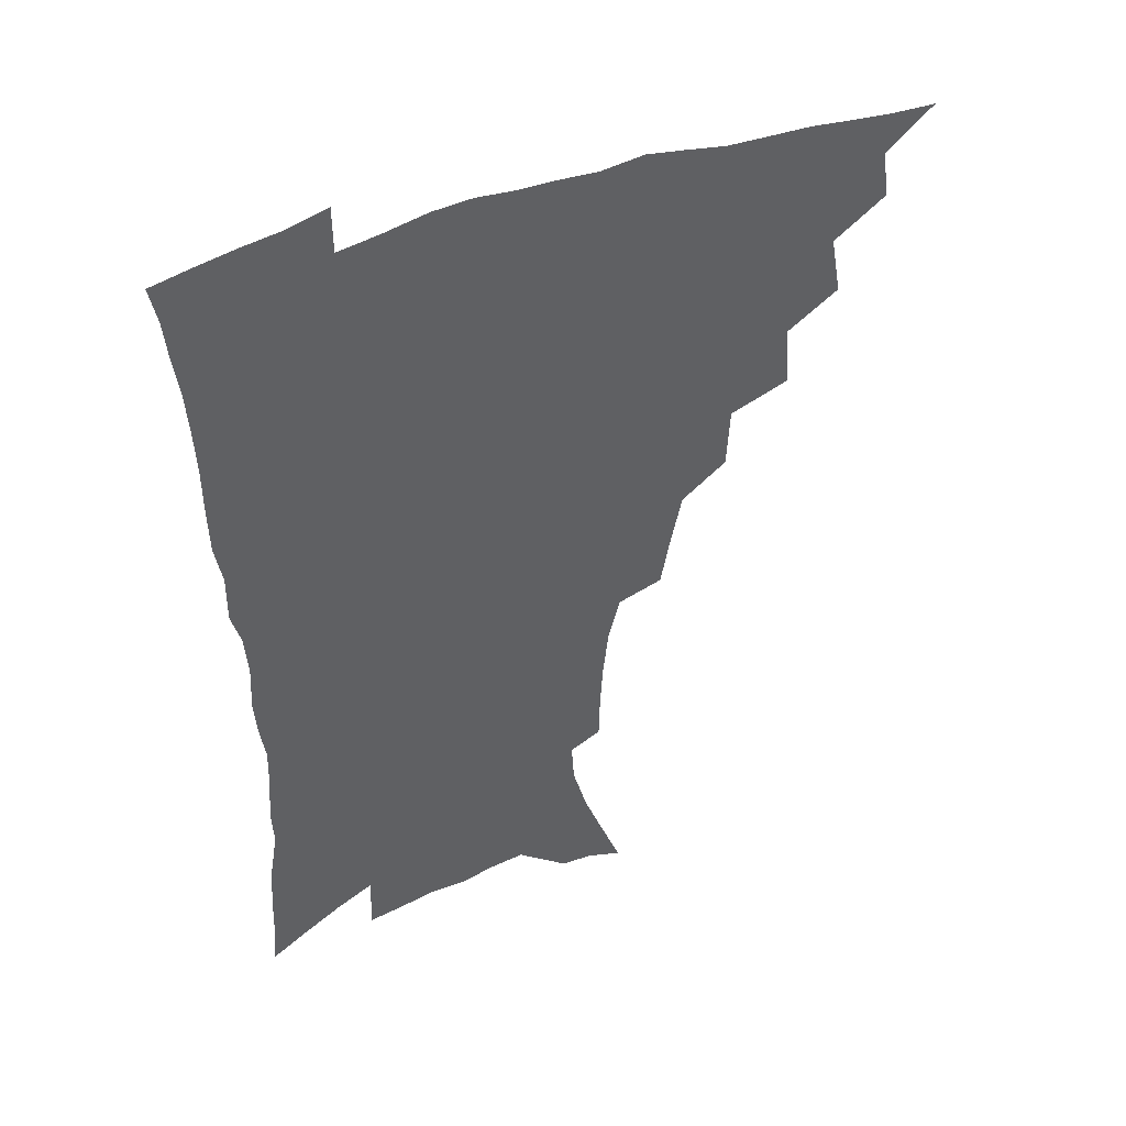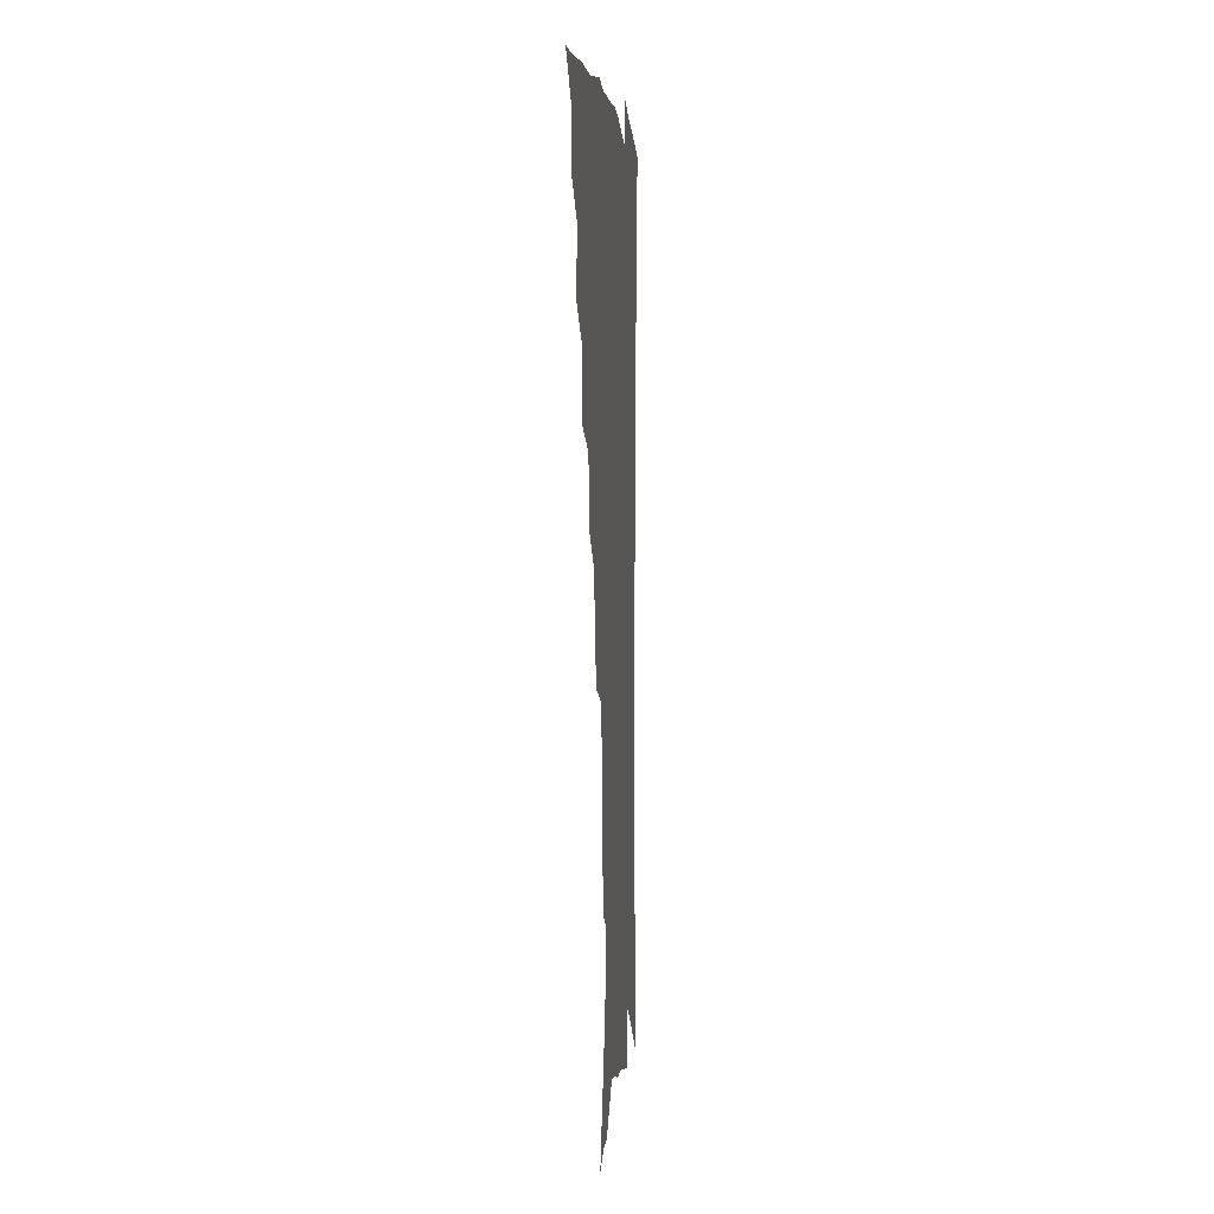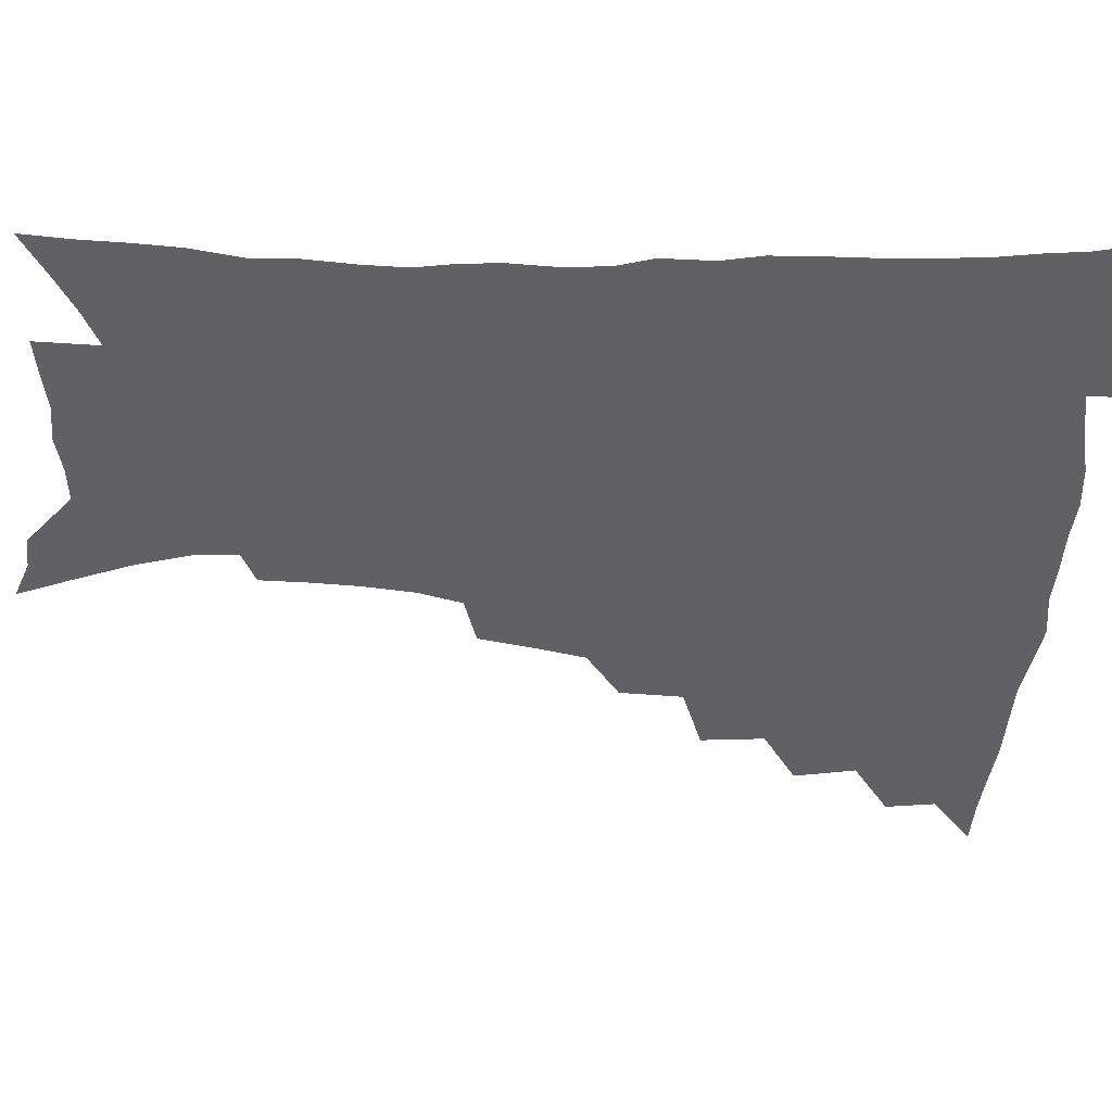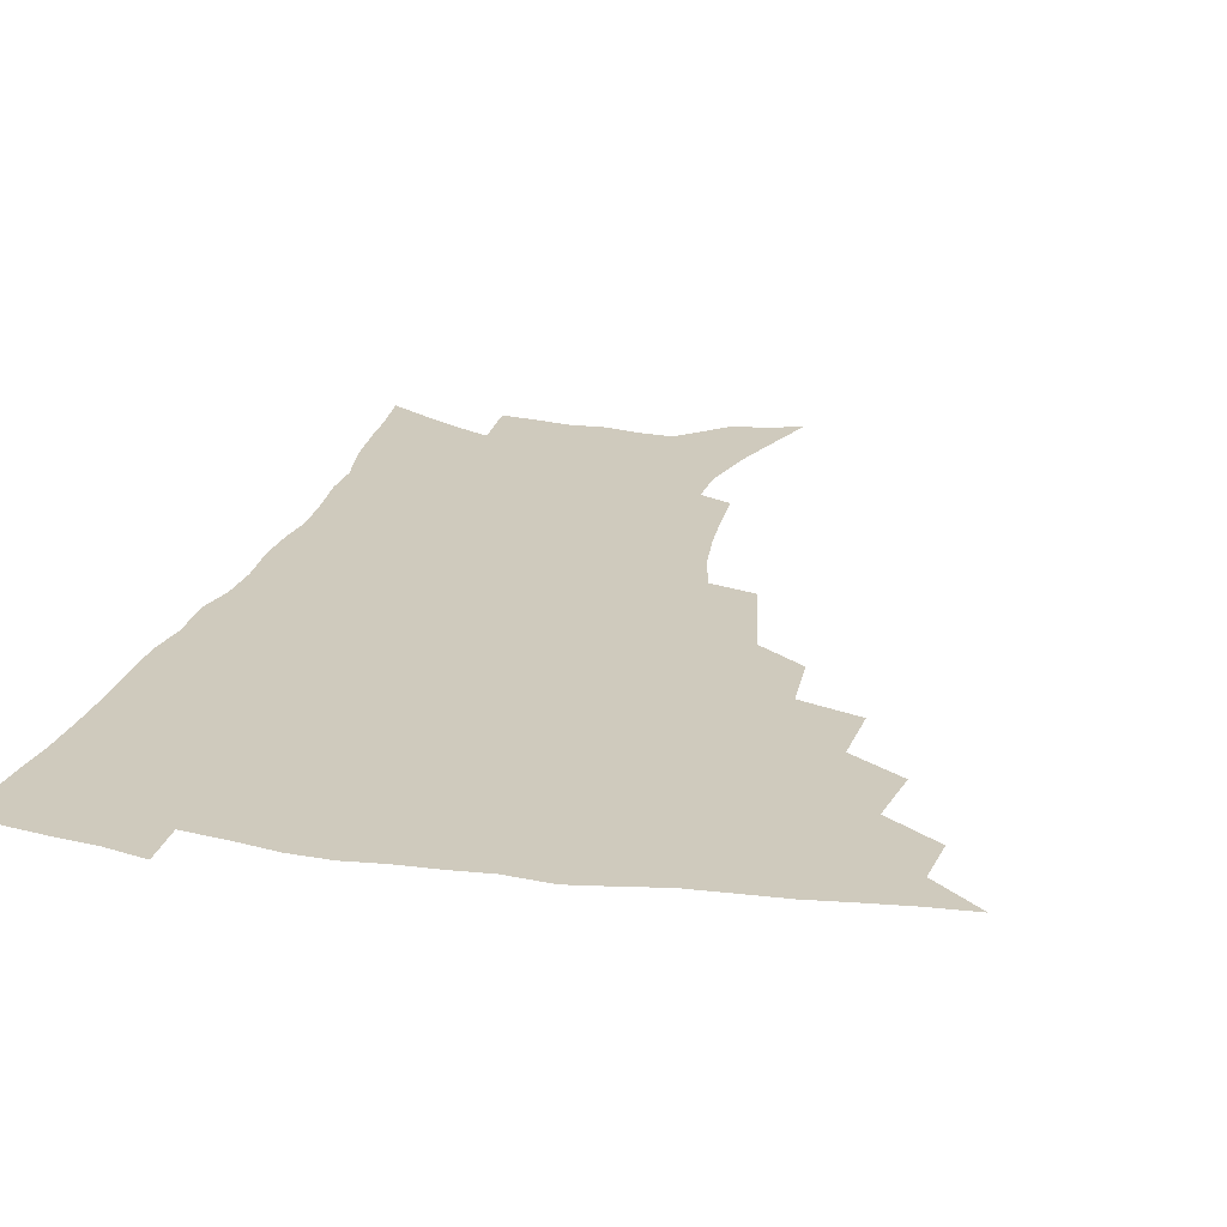
<metadata>
{"format":"obj","ext":"obj","renderer":"f3d","projection":"perspective","resolution":1024,"background":"white","views":[{"elev":45.7,"azim":155.6,"up":"+Y"},{"elev":0.2,"azim":-85.0,"up":"+Y"},{"elev":-47.9,"azim":87.6,"up":"+Z"},{"elev":23.1,"azim":-166.0,"up":"+Z"}]}
</metadata>
<code>
v 450.7 490.4 0
v 465.7 457.7 0
v 468 475.7 0
v 467 491.3 0
v 480.8 422.4 0
v 484.6 444.4 0
v 484.5 461.1 0
v 484 477 0
v 482.3 493.1 0
v 498 386.9 0
v 499.7 409.9 0
v 501.4 430.2 0
v 501.8 447.4 0
v 501.1 463.2 0
v 499.3 478.7 0
v 497.4 495.1 0
v 520.9 356.3 0
v 519.7 379.2 0
v 519.3 399.9 0
v 519.6 419.1 0
v 519.4 435.6 0
v 517.8 449.9 0
v 516.3 464.8 0
v 514.7 479.8 0
v 512.8 495.8 0
v 545.2 305.7 0
v 541.6 325.5 0
v 537.5 344.1 0
v 537.7 370.3 0
v 536.3 388.4 0
v 534.9 405 0
v 533.8 420.5 0
v 533.6 436.5 0
v 532.8 451.6 0
v 531.4 466.3 0
v 529.6 481.3 0
v 527.9 496.6 0
v 569.6 230.9 0
v 569.2 248 0
v 568.2 265.9 0
v 566.1 284.7 0
v 561.8 300.8 0
v 557.9 319.1 0
v 555.3 339.1 0
v 553.4 358.7 0
v 551.4 375.1 0
v 551.1 394.1 0
v 550.4 409.8 0
v 550 425 0
v 548.9 439.1 0
v 548.7 453.4 0
v 546.2 468 0
v 544.3 482.9 0
v 542.3 499.4 0
v 559.7 148.6 0
v 566.9 167.8 0
v 574.6 189.1 0
v 580.1 209.5 0
v 581 225.4 0
v 580.9 243.1 0
v 580.1 260.5 0
v 578.6 278.4 0
v 575.9 294.3 0
v 572.5 309.7 0
v 570.1 328.6 0
v 568 346.2 0
v 566.9 365.3 0
v 565.4 380.7 0
v 564.5 396.4 0
v 564.6 412.9 0
v 564 427.3 0
v 563.6 441.4 0
v 562.2 455.1 0
v 560.4 469.5 0
v 558.8 484.3 0
v 556.5 501.9 0
v 573 153.8 0
v 582.4 177.8 0
v 589.5 201.2 0
v 592 219.6 0
v 592.1 236 0
v 591.1 250.9 0
v 590.2 268.3 0
v 588.9 287 0
v 586.7 303.7 0
v 584 317.7 0
v 581.9 334.4 0
v 580.9 353.3 0
v 579.5 368.6 0
v 579 385.6 0
v 578.6 400.8 0
v 578.1 415.2 0
v 577.9 429.5 0
v 577.2 442.5 0
v 576.3 455.9 0
v 574.9 470.1 0
v 573.3 485.1 0
v 572.3 500.3 0
v 584.2 154.5 0
v 596.1 185.3 0
v 600.9 207.2 0
v 602.7 226.7 0
v 602.4 242.3 0
v 601.8 259.3 0
v 600.8 276.3 0
v 599 291.4 0
v 597.1 307.1 0
v 595.7 325 0
v 594.2 341 0
v 593 356.3 0
v 592.1 371.5 0
v 591.4 385.7 0
v 591.3 401.4 0
v 591.1 416.3 0
v 590.8 429.6 0
v 590.6 443.3 0
v 590.1 456.6 0
v 589.2 470.5 0
v 588.1 484.9 0
v 586.4 501.4 0
v 603.4 170.8 0
v 609.6 193.6 0
v 612 212.8 0
v 612.4 228.3 0
v 612.2 244.3 0
v 611.5 258.9 0
v 610.7 280.7 0
v 609.4 296.6 0
v 608 311.4 0
v 606.7 326.7 0
v 605.7 342.6 0
v 604.9 358.4 0
v 604.5 374 0
v 604.5 389.6 0
v 604 402.9 0
v 604.2 417.8 0
v 604.1 430.5 0
v 603.9 443.7 0
v 604 457 0
v 603.3 470.8 0
v 602 485.9 0
v 600.6 501.8 0
v 615.8 169.7 0
v 620.4 193.9 0
v 622.1 214 0
v 622.8 232.6 0
v 622.1 245.8 0
v 621.7 262.8 0
v 620.7 282.6 0
v 619.8 296.9 0
v 618.8 314.7 0
v 617.9 329.9 0
v 617.1 344.5 0
v 616.8 359.5 0
v 616.5 375.5 0
v 616.5 390.4 0
v 616.5 403.5 0
v 616.7 417.4 0
v 617.3 431.4 0
v 617.5 444.2 0
v 617.6 457.2 0
v 617.5 470.5 0
v 616.7 484.9 0
v 614.5 503.3 0
v 628.6 167 0
v 631.7 194.1 0
v 632.7 217.8 0
v 632.8 232.9 0
v 632.4 250.6 0
v 631.8 264.4 0
v 631 282 0
v 630.3 297.5 0
v 629.5 314.1 0
v 628.8 330.5 0
v 628.7 342.8 0
v 628.3 361.2 0
v 628.3 375.7 0
v 628.5 389.4 0
v 628.8 403.9 0
v 629.3 417.6 0
v 629.8 431 0
v 630.5 444.2 0
v 631.2 457 0
v 631.2 470.3 0
v 630.5 485.9 0
v 629.1 502.5 0
v 642.1 167.5 0
v 643.2 194.3 0
v 643.6 213 0
v 643.1 232.5 0
v 642.8 248.2 0
v 641.8 268.9 0
v 641.4 283 0
v 640.8 298 0
v 640.3 313.4 0
v 639.7 330.3 0
v 639.9 344 0
v 639.8 360 0
v 640 374.5 0
v 640.4 388.6 0
v 640.8 403.5 0
v 641.6 417 0
v 642.3 430.8 0
v 643.2 443.5 0
v 644.3 456.5 0
v 644.8 470 0
v 645.5 484 0
v 645.2 499.4 0
v 655.4 165.1 0
v 655.1 190.2 0
v 654.5 211.3 0
v 653.7 230.4 0
v 653.2 247.4 0
v 652.7 264.2 0
v 651.7 281.6 0
v 651.4 296.6 0
v 651.2 311.8 0
v 650.9 327.4 0
v 651.9 340 0
v 651.2 358.2 0
v 651.7 372.4 0
v 652.5 386.5 0
v 653.4 400.3 0
v 653.9 415.4 0
v 655 428.7 0
v 656.2 441.6 0
v 657.4 456.1 0
v 658.5 468.9 0
v 659.9 482.3 0
v 660.3 497.1 0
v 660.4 514.3 0
v 668.3 163.3 0
v 667.6 186 0
v 666.5 205.5 0
v 665.1 225.4 0
v 664.1 243.7 0
v 663 262.2 0
v 662.4 278.5 0
v 662 294.4 0
v 662.1 309 0
v 662.5 323.4 0
v 662.8 338.6 0
v 663 354.2 0
v 664 368.4 0
v 665 382.4 0
v 665.4 398.5 0
v 666.5 412.4 0
v 667.4 427.2 0
v 668.9 440.3 0
v 670.1 454.5 0
v 671.8 467.5 0
v 673.5 480.8 0
v 675.1 494.3 0
v 675.8 510.4 0
v 681.2 179.3 0
v 678.7 200.3 0
v 676.7 220.6 0
v 675.7 238.2 0
v 675 255.1 0
v 674 272.4 0
v 673.5 288.8 0
v 673.7 303.7 0
v 674.2 318.4 0
v 674.7 333.5 0
v 675.5 348.3 0
v 676.3 363.5 0
v 677 379.2 0
v 677.5 395.2 0
v 679.2 409 0
v 680.5 423.4 0
v 682 437.4 0
v 682.9 452.7 0
v 685 465.7 0
v 686.8 479 0
v 688.7 492.3 0
v 690.1 508.5 0
v 695.1 171.1 0
v 692.1 192.3 0
v 690.2 211.4 0
v 688.6 229.6 0
v 687.8 246.3 0
v 686.2 264.7 0
v 686.4 279.7 0
v 685.6 296.6 0
v 686.9 310.4 0
v 687.5 325.8 0
v 687.3 342.7 0
v 689.3 356.4 0
v 690.4 371.9 0
v 692.2 386.6 0
v 692.4 403.6 0
v 693.6 419.1 0
v 695 434.3 0
v 696.8 448.7 0
v 697.9 463.8 0
v 700.4 476.9 0
v 701.9 490.3 0
v 704.3 505.9 0
v 709.2 162.3 0
v 707.8 180.1 0
v 707.2 196.4 0
v 706 213.5 0
v 702.7 233.9 0
v 703.4 248.2 0
v 702 265.6 0
v 701.5 282.1 0
v 703.4 295.2 0
v 704.5 310 0
v 703.6 328.5 0
v 704.7 344 0
v 708.2 357.1 0
v 708 375.5 0
v 710.5 390.4 0
v 711 407.8 0
v 711 425.8 0
v 711.7 442.9 0
v 712.8 459.3 0
v 714.8 474.1 0
v 716.2 488.8 0
v 719 502.9 0
f 3 4 1
f 6 7 2
f 2 7 3
f 7 8 3
f 3 8 4
f 8 9 4
f 11 12 5
f 5 12 6
f 12 13 6
f 6 13 7
f 13 14 7
f 7 14 8
f 14 15 8
f 8 15 9
f 15 16 9
f 18 19 10
f 10 19 11
f 19 20 11
f 11 20 12
f 20 21 12
f 12 21 13
f 21 22 13
f 13 22 14
f 22 23 14
f 14 23 15
f 23 24 15
f 15 24 16
f 24 25 16
f 28 29 17
f 17 29 18
f 29 30 18
f 18 30 19
f 30 31 19
f 19 31 20
f 31 32 20
f 20 32 21
f 32 33 21
f 21 33 22
f 33 34 22
f 22 34 23
f 34 35 23
f 23 35 24
f 35 36 24
f 24 36 25
f 36 37 25
f 42 43 26
f 26 43 27
f 43 44 27
f 27 44 28
f 44 45 28
f 28 45 29
f 45 46 29
f 29 46 30
f 46 47 30
f 30 47 31
f 47 48 31
f 31 48 32
f 48 49 32
f 32 49 33
f 49 50 33
f 33 50 34
f 50 51 34
f 34 51 35
f 51 52 35
f 35 52 36
f 52 53 36
f 36 53 37
f 53 54 37
f 59 60 38
f 38 60 39
f 60 61 39
f 39 61 40
f 61 62 40
f 40 62 41
f 62 63 41
f 41 63 42
f 63 64 42
f 42 64 43
f 64 65 43
f 43 65 44
f 65 66 44
f 44 66 45
f 66 67 45
f 45 67 46
f 67 68 46
f 46 68 47
f 68 69 47
f 47 69 48
f 69 70 48
f 48 70 49
f 70 71 49
f 49 71 50
f 71 72 50
f 50 72 51
f 72 73 51
f 51 73 52
f 73 74 52
f 52 74 53
f 74 75 53
f 53 75 54
f 75 76 54
f 55 77 56
f 77 78 56
f 56 78 57
f 78 79 57
f 57 79 58
f 79 80 58
f 58 80 59
f 80 81 59
f 59 81 60
f 81 82 60
f 60 82 61
f 82 83 61
f 61 83 62
f 83 84 62
f 62 84 63
f 84 85 63
f 63 85 64
f 85 86 64
f 64 86 65
f 86 87 65
f 65 87 66
f 87 88 66
f 66 88 67
f 88 89 67
f 67 89 68
f 89 90 68
f 68 90 69
f 90 91 69
f 69 91 70
f 91 92 70
f 70 92 71
f 92 93 71
f 71 93 72
f 93 94 72
f 72 94 73
f 94 95 73
f 73 95 74
f 95 96 74
f 74 96 75
f 96 97 75
f 75 97 76
f 97 98 76
f 77 99 78
f 99 100 78
f 78 100 79
f 100 101 79
f 79 101 80
f 101 102 80
f 80 102 81
f 102 103 81
f 81 103 82
f 103 104 82
f 82 104 83
f 104 105 83
f 83 105 84
f 105 106 84
f 84 106 85
f 106 107 85
f 85 107 86
f 107 108 86
f 86 108 87
f 108 109 87
f 87 109 88
f 109 110 88
f 88 110 89
f 110 111 89
f 89 111 90
f 111 112 90
f 90 112 91
f 112 113 91
f 91 113 92
f 113 114 92
f 92 114 93
f 114 115 93
f 93 115 94
f 115 116 94
f 94 116 95
f 116 117 95
f 95 117 96
f 117 118 96
f 96 118 97
f 118 119 97
f 97 119 98
f 119 120 98
f 99 121 100
f 121 122 100
f 100 122 101
f 122 123 101
f 101 123 102
f 123 124 102
f 102 124 103
f 124 125 103
f 103 125 104
f 125 126 104
f 104 126 105
f 126 127 105
f 105 127 106
f 127 128 106
f 106 128 107
f 128 129 107
f 107 129 108
f 129 130 108
f 108 130 109
f 130 131 109
f 109 131 110
f 131 132 110
f 110 132 111
f 132 133 111
f 111 133 112
f 133 134 112
f 112 134 113
f 134 135 113
f 113 135 114
f 135 136 114
f 114 136 115
f 136 137 115
f 115 137 116
f 137 138 116
f 116 138 117
f 138 139 117
f 117 139 118
f 139 140 118
f 118 140 119
f 140 141 119
f 119 141 120
f 141 142 120
f 121 143 122
f 143 144 122
f 122 144 123
f 144 145 123
f 123 145 124
f 145 146 124
f 124 146 125
f 146 147 125
f 125 147 126
f 147 148 126
f 126 148 127
f 148 149 127
f 127 149 128
f 149 150 128
f 128 150 129
f 150 151 129
f 129 151 130
f 151 152 130
f 130 152 131
f 152 153 131
f 131 153 132
f 153 154 132
f 132 154 133
f 154 155 133
f 133 155 134
f 155 156 134
f 134 156 135
f 156 157 135
f 135 157 136
f 157 158 136
f 136 158 137
f 158 159 137
f 137 159 138
f 159 160 138
f 138 160 139
f 160 161 139
f 139 161 140
f 161 162 140
f 140 162 141
f 162 163 141
f 141 163 142
f 163 164 142
f 143 165 144
f 165 166 144
f 144 166 145
f 166 167 145
f 145 167 146
f 167 168 146
f 146 168 147
f 168 169 147
f 147 169 148
f 169 170 148
f 148 170 149
f 170 171 149
f 149 171 150
f 171 172 150
f 150 172 151
f 172 173 151
f 151 173 152
f 173 174 152
f 152 174 153
f 174 175 153
f 153 175 154
f 175 176 154
f 154 176 155
f 176 177 155
f 155 177 156
f 177 178 156
f 156 178 157
f 178 179 157
f 157 179 158
f 179 180 158
f 158 180 159
f 180 181 159
f 159 181 160
f 181 182 160
f 160 182 161
f 182 183 161
f 161 183 162
f 183 184 162
f 162 184 163
f 184 185 163
f 163 185 164
f 185 186 164
f 165 187 166
f 187 188 166
f 166 188 167
f 188 189 167
f 167 189 168
f 189 190 168
f 168 190 169
f 190 191 169
f 169 191 170
f 191 192 170
f 170 192 171
f 192 193 171
f 171 193 172
f 193 194 172
f 172 194 173
f 194 195 173
f 173 195 174
f 195 196 174
f 174 196 175
f 196 197 175
f 175 197 176
f 197 198 176
f 176 198 177
f 198 199 177
f 177 199 178
f 199 200 178
f 178 200 179
f 200 201 179
f 179 201 180
f 201 202 180
f 180 202 181
f 202 203 181
f 181 203 182
f 203 204 182
f 182 204 183
f 204 205 183
f 183 205 184
f 205 206 184
f 184 206 185
f 206 207 185
f 185 207 186
f 207 208 186
f 187 209 188
f 209 210 188
f 188 210 189
f 210 211 189
f 189 211 190
f 211 212 190
f 190 212 191
f 212 213 191
f 191 213 192
f 213 214 192
f 192 214 193
f 214 215 193
f 193 215 194
f 215 216 194
f 194 216 195
f 216 217 195
f 195 217 196
f 217 218 196
f 196 218 197
f 218 219 197
f 197 219 198
f 219 220 198
f 198 220 199
f 220 221 199
f 199 221 200
f 221 222 200
f 200 222 201
f 222 223 201
f 201 223 202
f 223 224 202
f 202 224 203
f 224 225 203
f 203 225 204
f 225 226 204
f 204 226 205
f 226 227 205
f 205 227 206
f 227 228 206
f 206 228 207
f 228 229 207
f 207 229 208
f 229 230 208
f 209 232 210
f 232 233 210
f 210 233 211
f 233 234 211
f 211 234 212
f 234 235 212
f 212 235 213
f 235 236 213
f 213 236 214
f 236 237 214
f 214 237 215
f 237 238 215
f 215 238 216
f 238 239 216
f 216 239 217
f 239 240 217
f 217 240 218
f 240 241 218
f 218 241 219
f 241 242 219
f 219 242 220
f 242 243 220
f 220 243 221
f 243 244 221
f 221 244 222
f 244 245 222
f 222 245 223
f 245 246 223
f 223 246 224
f 246 247 224
f 224 247 225
f 247 248 225
f 225 248 226
f 248 249 226
f 226 249 227
f 249 250 227
f 227 250 228
f 250 251 228
f 228 251 229
f 251 252 229
f 229 252 230
f 252 253 230
f 230 253 231
f 253 254 231
f 233 255 234
f 255 256 234
f 234 256 235
f 256 257 235
f 235 257 236
f 257 258 236
f 236 258 237
f 258 259 237
f 237 259 238
f 259 260 238
f 238 260 239
f 260 261 239
f 239 261 240
f 261 262 240
f 240 262 241
f 262 263 241
f 241 263 242
f 263 264 242
f 242 264 243
f 264 265 243
f 243 265 244
f 265 266 244
f 244 266 245
f 266 267 245
f 245 267 246
f 267 268 246
f 246 268 247
f 268 269 247
f 247 269 248
f 269 270 248
f 248 270 249
f 270 271 249
f 249 271 250
f 271 272 250
f 250 272 251
f 272 273 251
f 251 273 252
f 273 274 252
f 252 274 253
f 274 275 253
f 253 275 254
f 275 276 254
f 255 277 256
f 277 278 256
f 256 278 257
f 278 279 257
f 257 279 258
f 279 280 258
f 258 280 259
f 280 281 259
f 259 281 260
f 281 282 260
f 260 282 261
f 282 283 261
f 261 283 262
f 283 284 262
f 262 284 263
f 284 285 263
f 263 285 264
f 285 286 264
f 264 286 265
f 286 287 265
f 265 287 266
f 287 288 266
f 266 288 267
f 288 289 267
f 267 289 268
f 289 290 268
f 268 290 269
f 290 291 269
f 269 291 270
f 291 292 270
f 270 292 271
f 292 293 271
f 271 293 272
f 293 294 272
f 272 294 273
f 294 295 273
f 273 295 274
f 295 296 274
f 274 296 275
f 296 297 275
f 275 297 276
f 297 298 276
f 277 299 278
f 299 300 278
f 278 300 279
f 300 301 279
f 279 301 280
f 301 302 280
f 280 302 281
f 302 303 281
f 281 303 282
f 303 304 282
f 282 304 283
f 304 305 283
f 283 305 284
f 305 306 284
f 284 306 285
f 306 307 285
f 285 307 286
f 307 308 286
f 286 308 287
f 308 309 287
f 287 309 288
f 309 310 288
f 288 310 289
f 310 311 289
f 289 311 290
f 311 312 290
f 290 312 291
f 312 313 291
f 291 313 292
f 313 314 292
f 292 314 293
f 314 315 293
f 293 315 294
f 315 316 294
f 294 316 295
f 316 317 295
f 295 317 296
f 317 318 296
f 296 318 297
f 318 319 297
f 297 319 298
f 319 320 298

</code>
